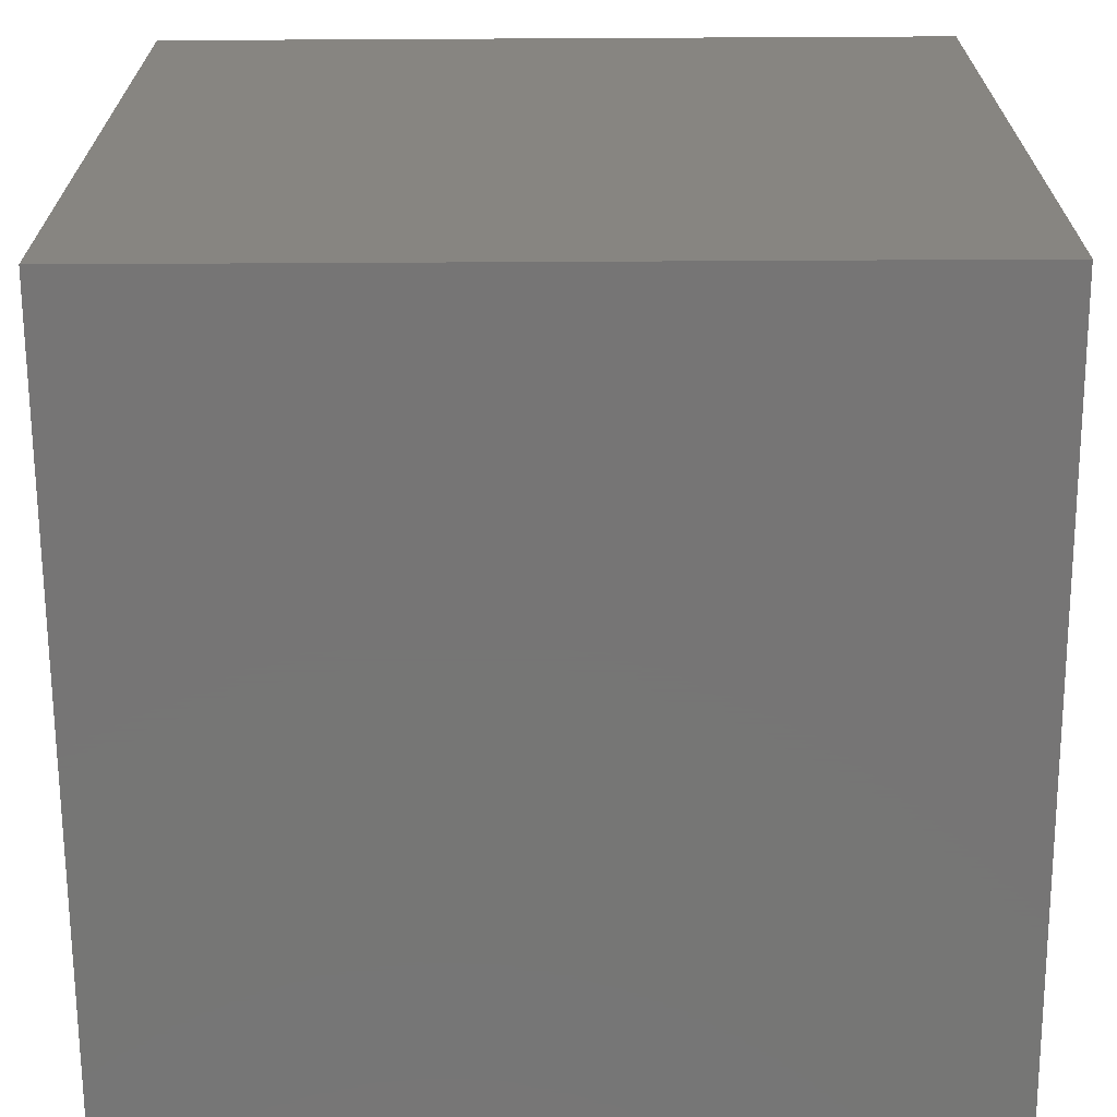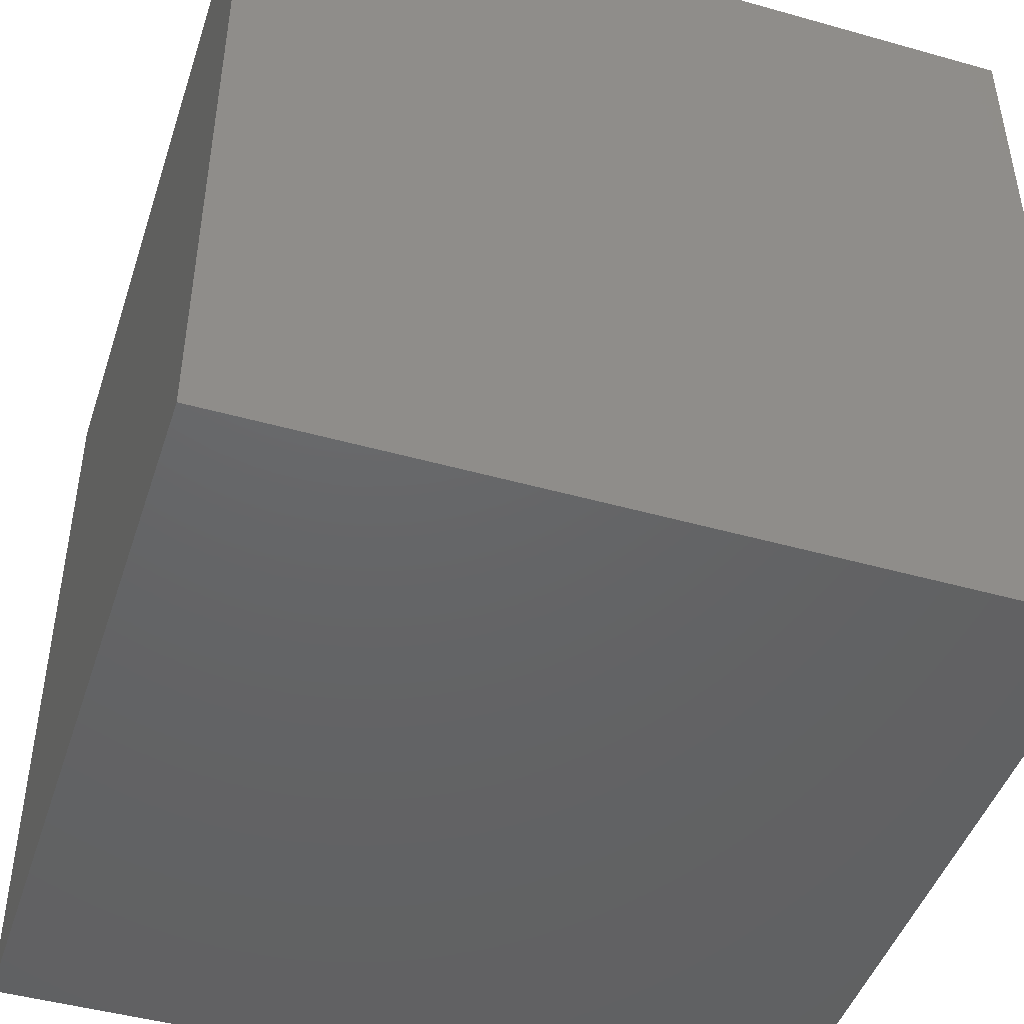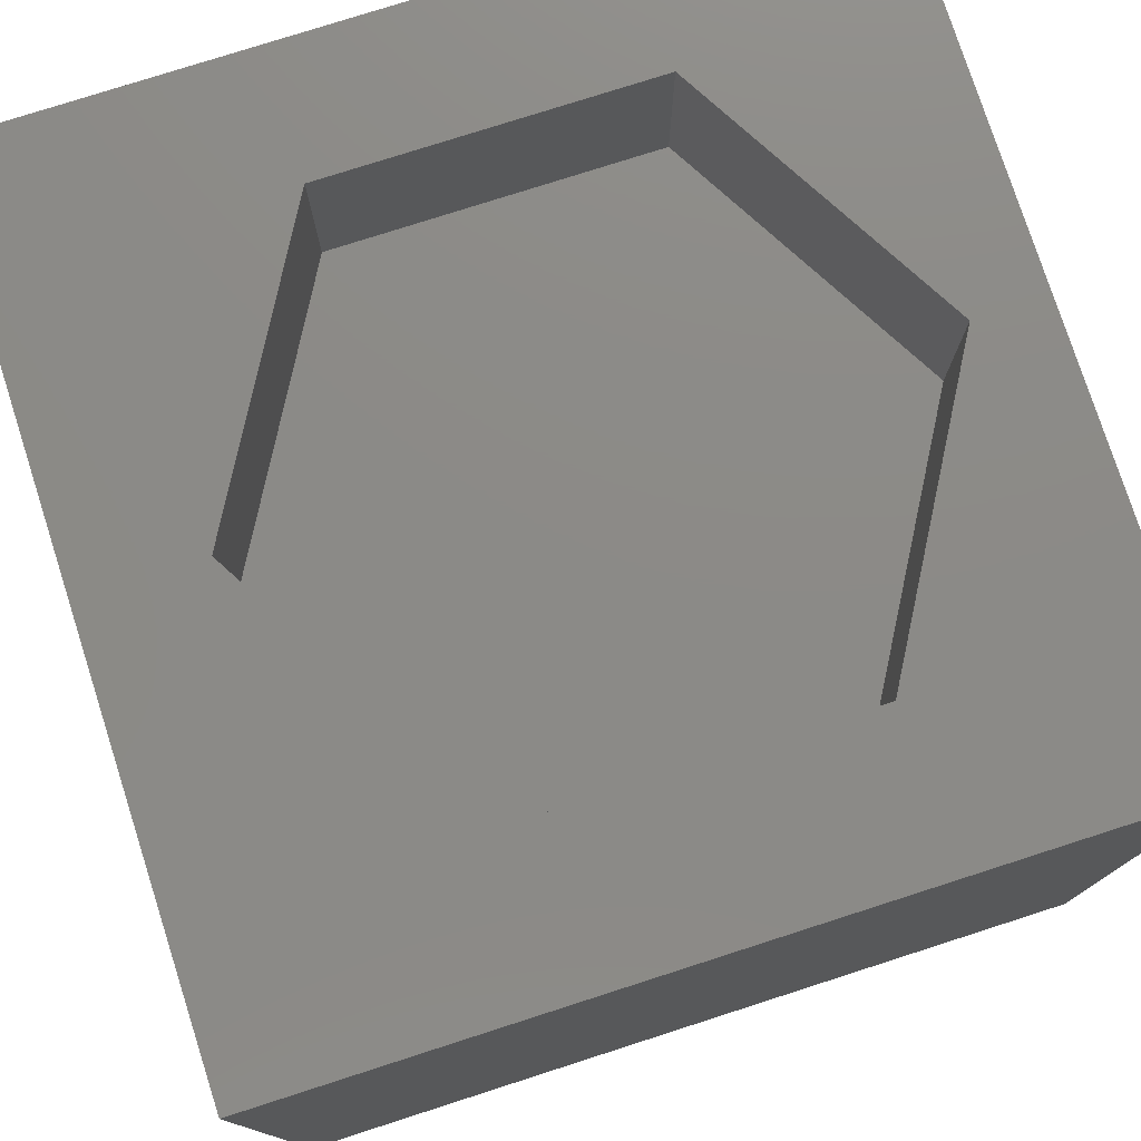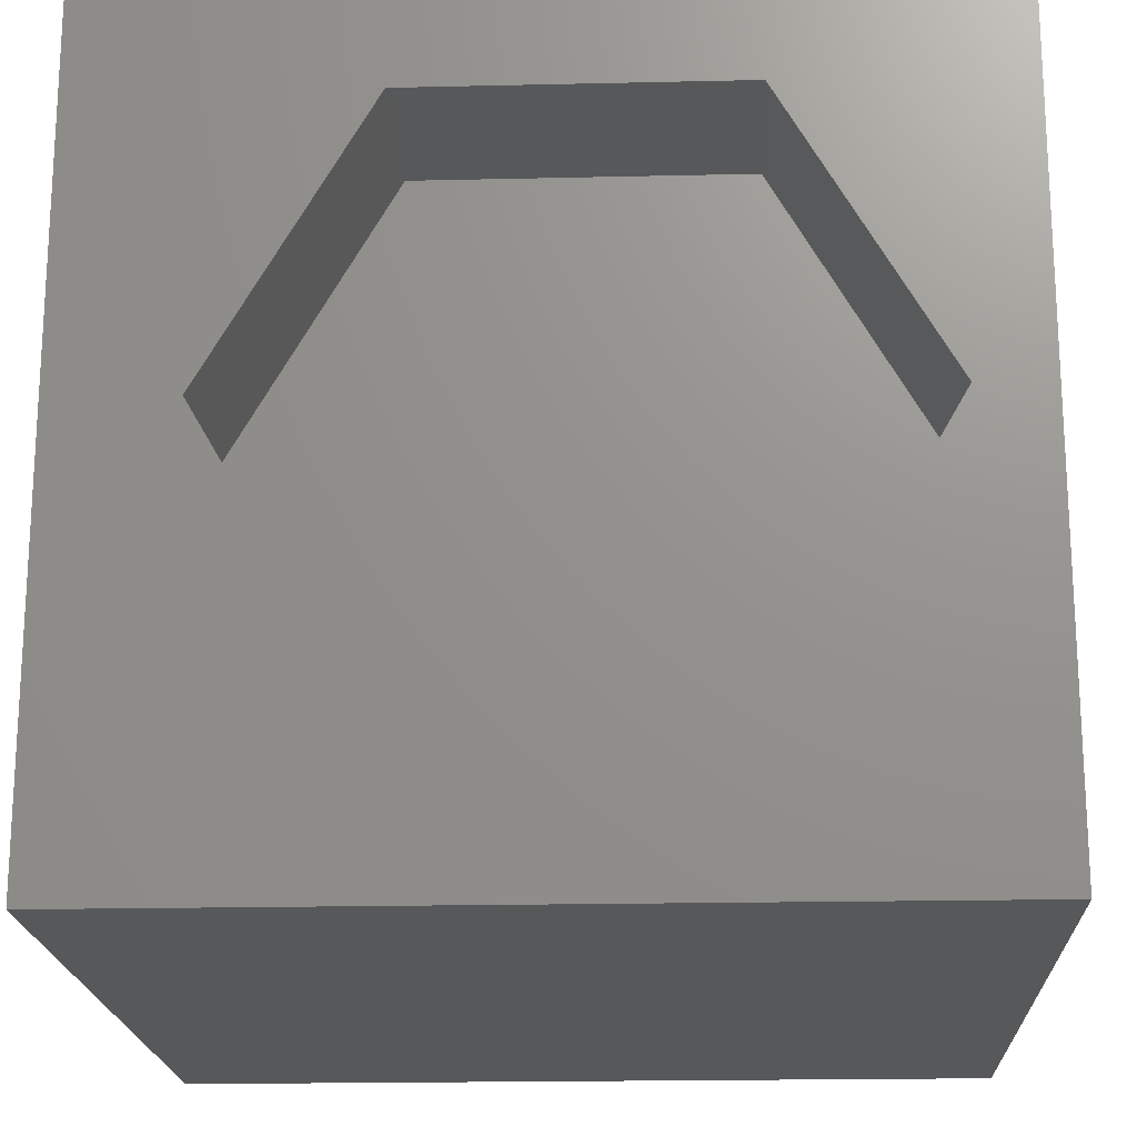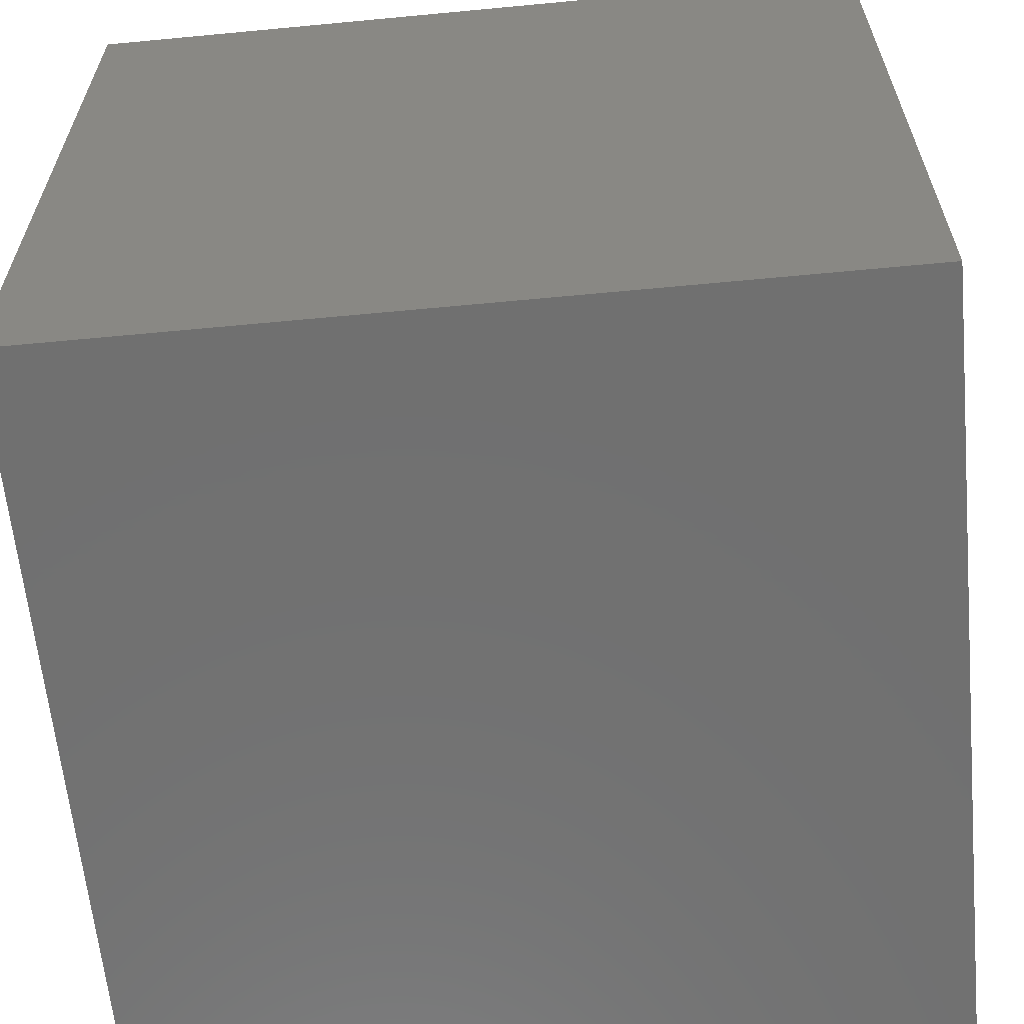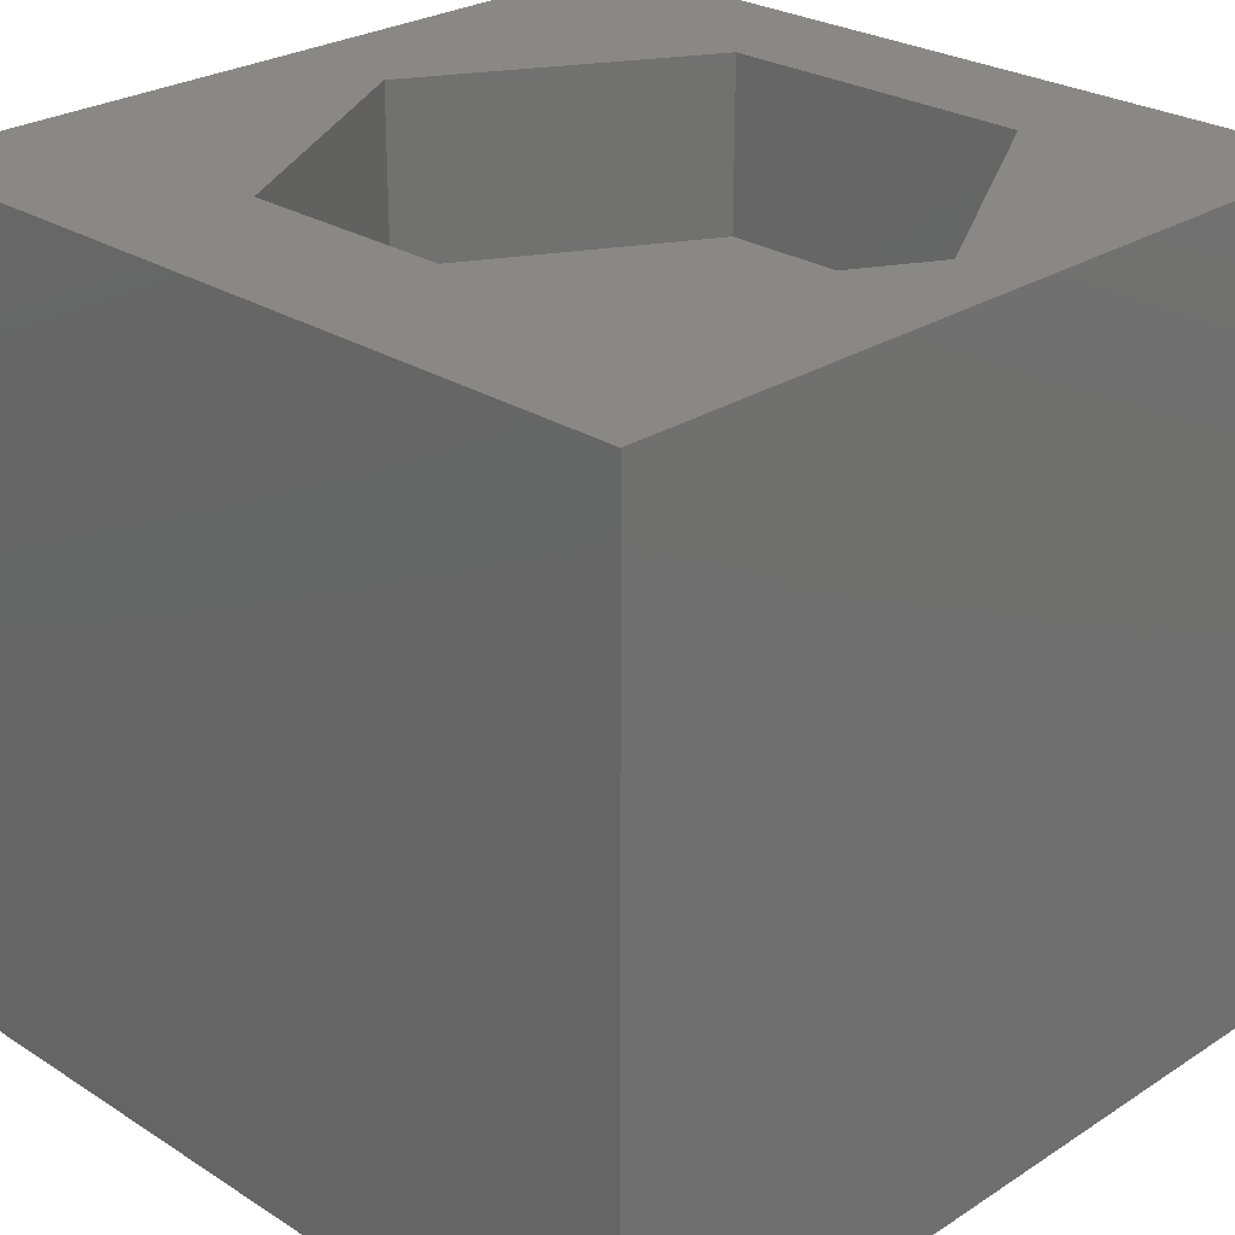
<metadata>
{"format":"stl","ext":"stl","renderer":"f3d","projection":"perspective","resolution":1024,"background":"white","views":[{"elev":-68.0,"azim":-179.7,"up":"+Y"},{"elev":-46.0,"azim":72.1,"up":"+Z"},{"elev":77.4,"azim":-17.8,"up":"+Z"},{"elev":-19.1,"azim":2.5,"up":"+Y"},{"elev":-62.3,"azim":95.5,"up":"+Y"},{"elev":26.5,"azim":44.8,"up":"+Z"}]}
</metadata>
<code>
# stl→obj: 20 verts, 36 faces
v 0 10 10
v 0 10 0
v 0 0 10
v 0 0 0
v 10 10 10
v 9.138 5.125 10
v 10 0 10
v 7.21 1.786 10
v 3.355 1.786 10
v 1.427 5.125 10
v 3.355 8.464 10
v 7.21 8.464 10
v 10 10 0
v 10 0 0
v 1.427 5.125 7.905
v 3.355 8.464 7.905
v 7.21 8.464 7.905
v 9.138 5.125 7.905
v 7.21 1.786 7.905
v 3.355 1.786 7.905
f 1 2 3
f 3 2 4
f 5 6 7
f 7 6 8
f 7 8 3
f 8 9 3
f 3 9 10
f 3 10 1
f 1 10 11
f 1 11 5
f 5 11 12
f 5 12 6
f 13 5 14
f 14 5 7
f 2 13 4
f 4 13 14
f 5 13 1
f 1 13 2
f 14 7 4
f 4 7 3
f 15 16 10
f 10 16 11
f 16 17 11
f 11 17 12
f 17 18 12
f 12 18 6
f 18 19 6
f 6 19 8
f 19 20 8
f 8 20 9
f 20 15 9
f 9 15 10
f 15 20 16
f 16 20 19
f 16 19 17
f 17 19 18

</code>
